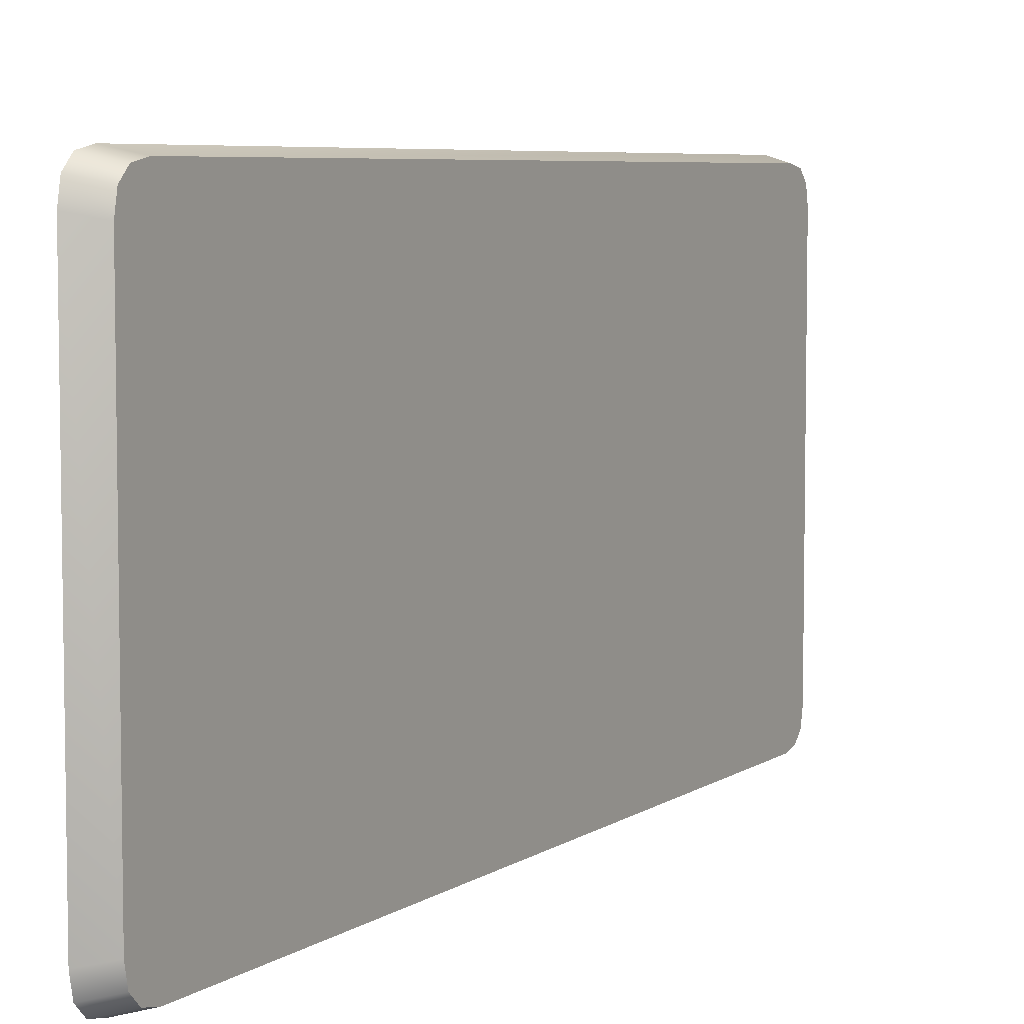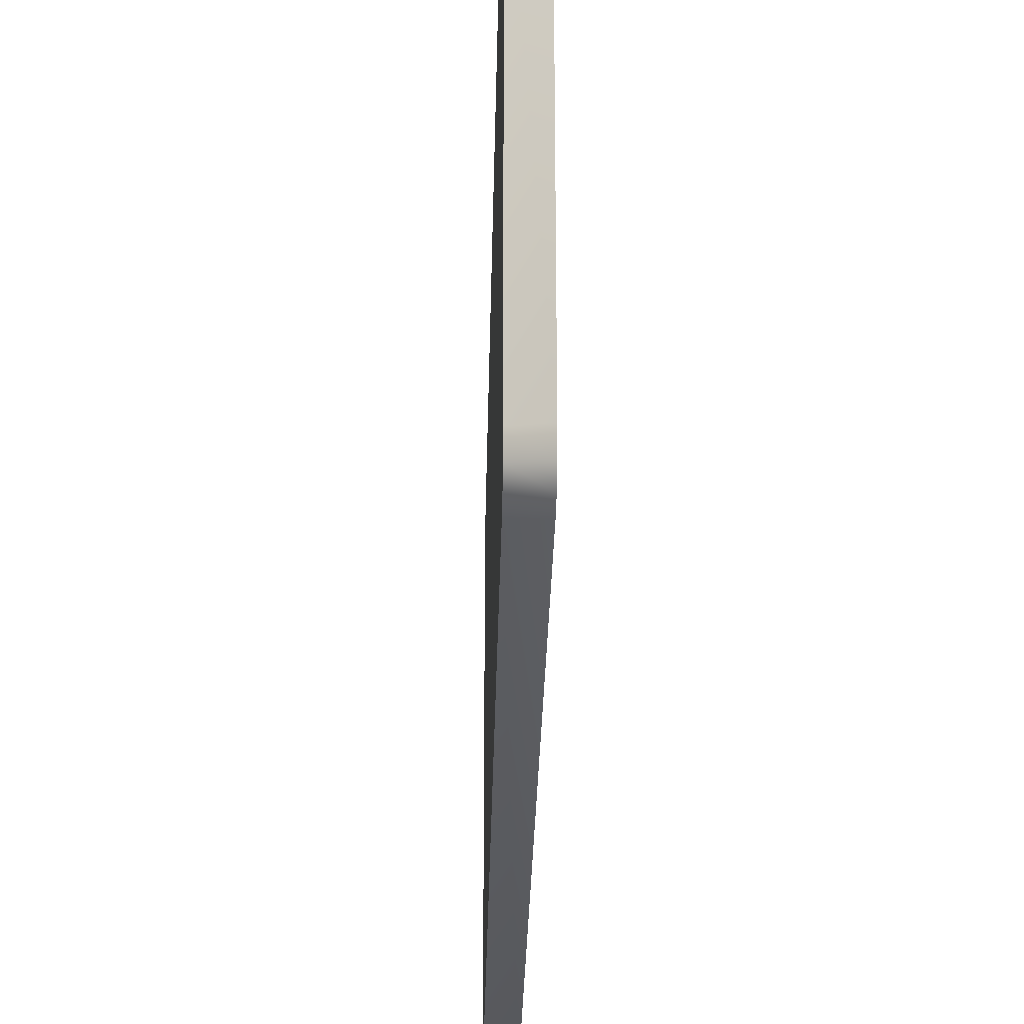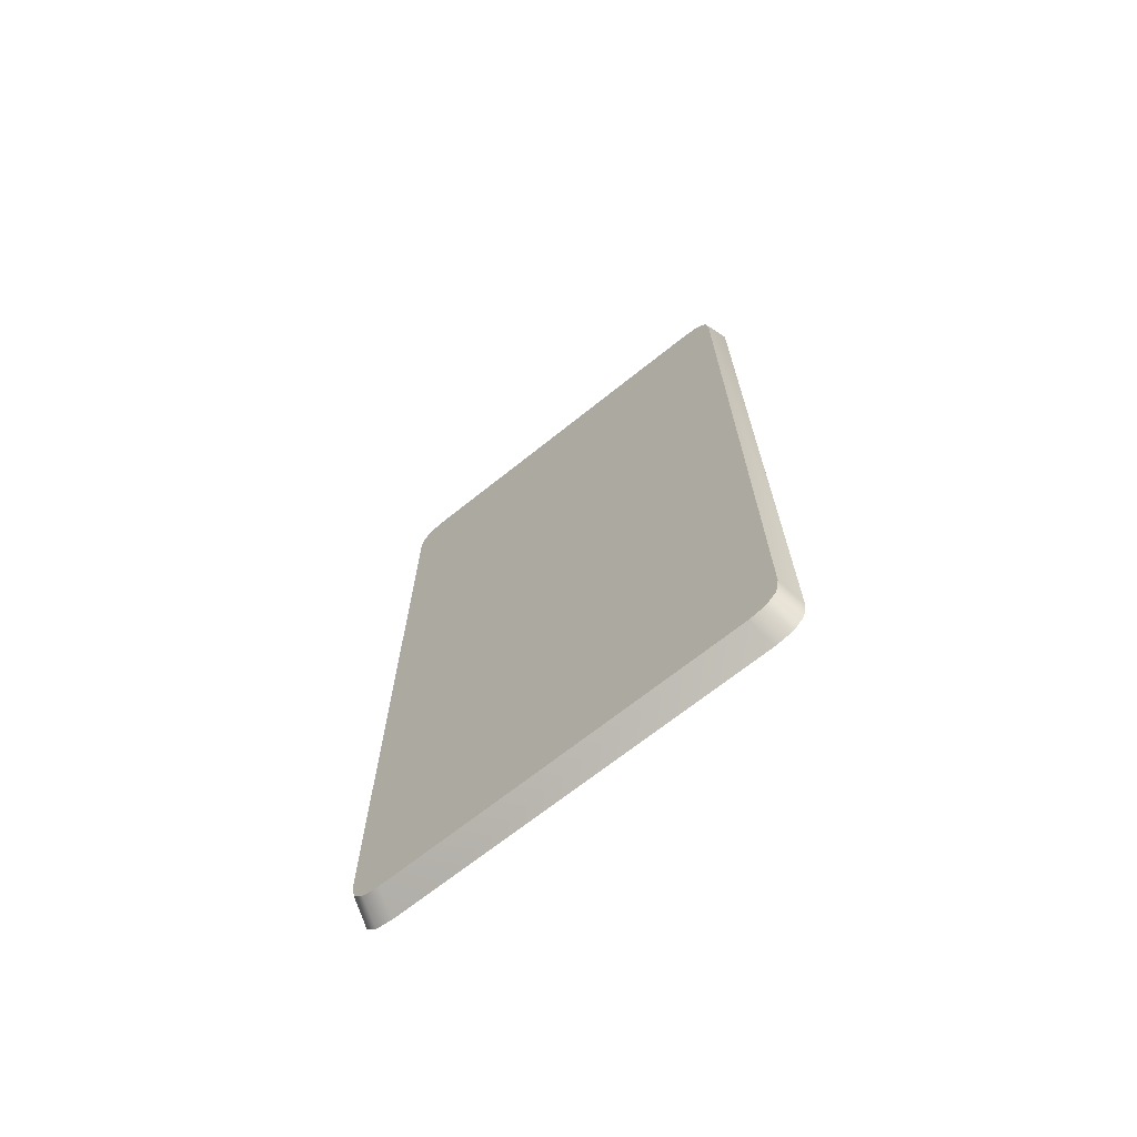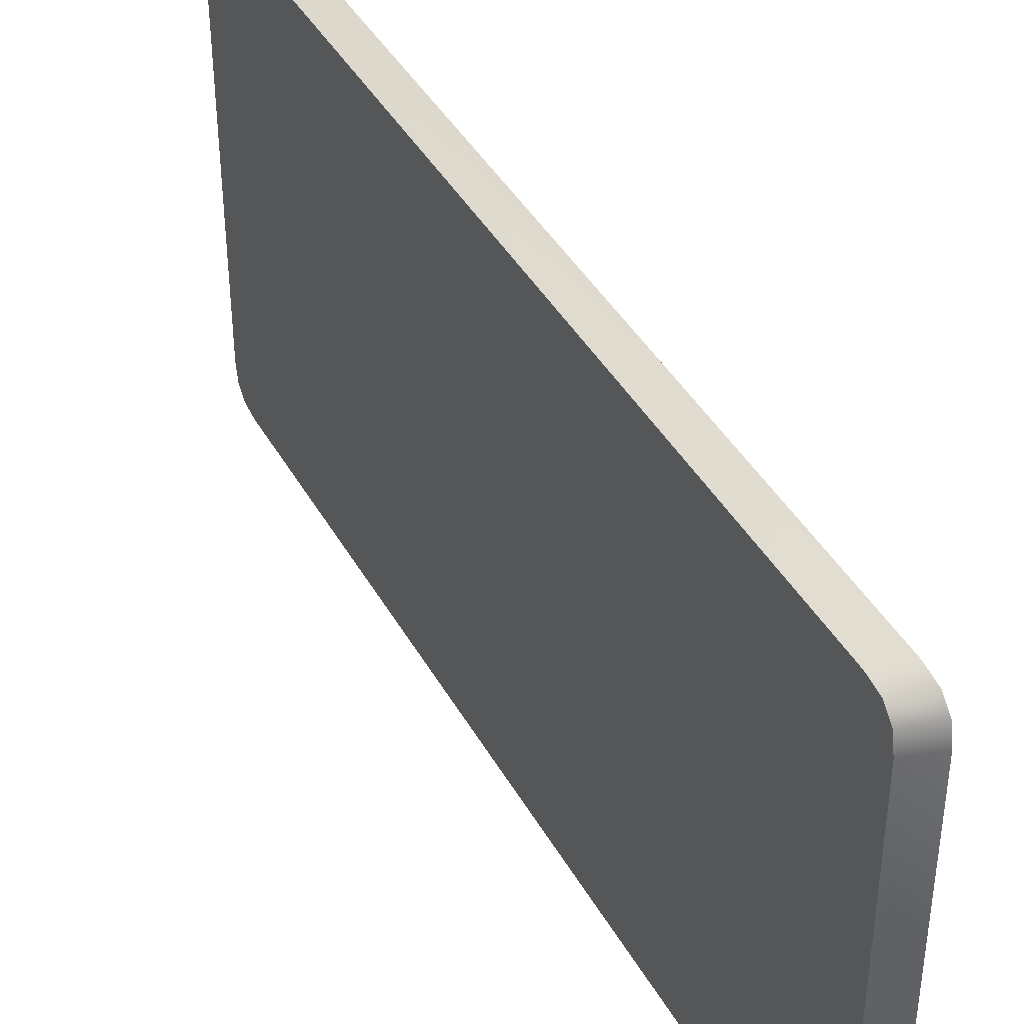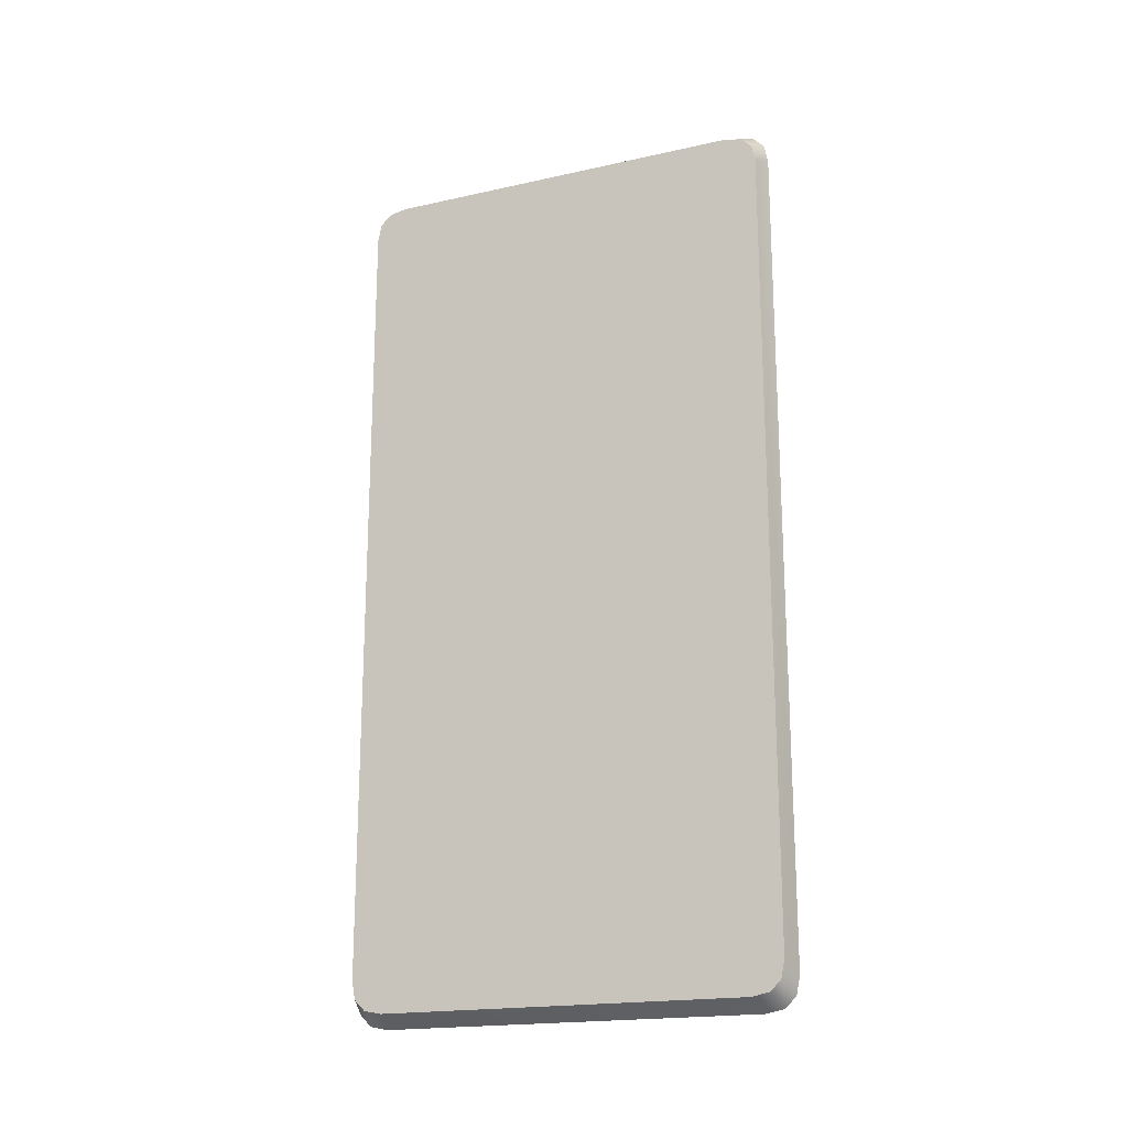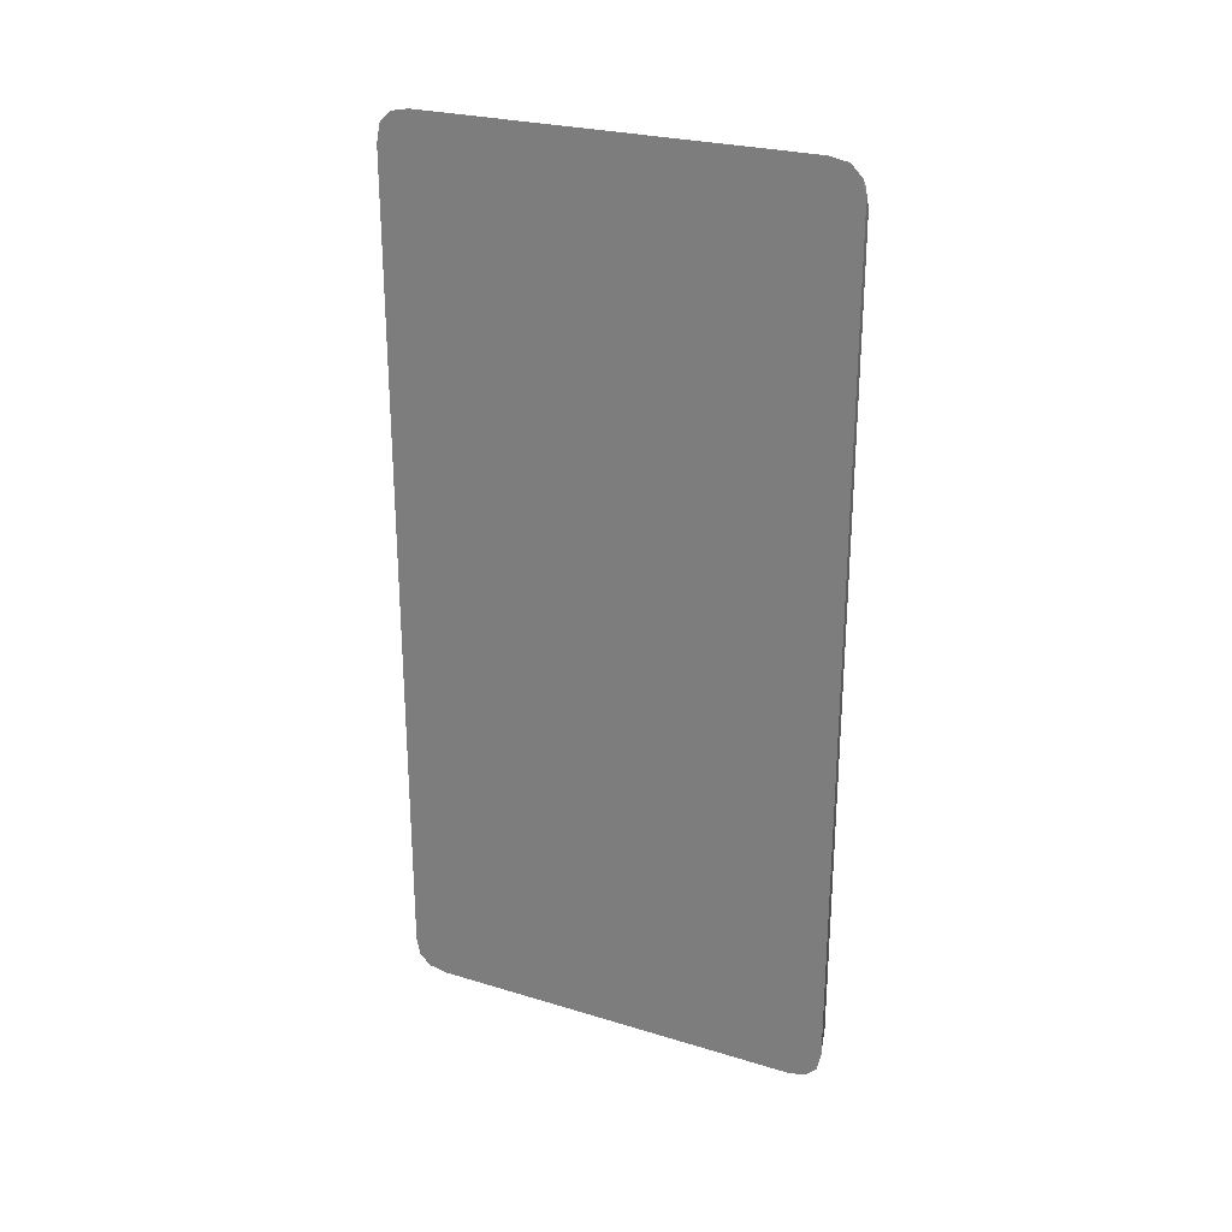
<metadata>
{"format":"obj","ext":"obj","renderer":"f3d","projection":"perspective","resolution":1024,"background":"white","views":[{"elev":6.1,"azim":28.4,"up":"+Z"},{"elev":-28.0,"azim":178.9,"up":"+Z"},{"elev":-68.9,"azim":128.7,"up":"+Y"},{"elev":41.3,"azim":153.0,"up":"+Z"},{"elev":-19.0,"azim":112.9,"up":"+Y"},{"elev":26.1,"azim":-64.4,"up":"+Y"}]}
</metadata>
<code>
o License_1
v -0.1676 5.777 2.937
v -0.1676 5.924 2.79
v -0.1676 5.973 2.545
v -0.1676 5.924 -2.79
v -0.1676 5.777 -2.937
v -0.1676 5.531 -2.986
v -0.1676 -5.531 2.986
v -0.1676 5.531 2.986
v -0.1676 5.973 -2.545
v -0.1676 -5.531 -2.986
v -0.1676 -5.777 -2.937
v -0.1676 -5.973 -2.545
v -0.1676 -5.924 2.79
v -0.1676 -5.777 2.937
v -0.1676 -5.973 2.545
v -0.1676 -5.924 -2.79
v 0.1676 -5.375 -2.902
v 0.1676 5.757 -2.711
v 0.1676 5.804 -2.473
v 0.1676 5.614 -2.855
v 0.1676 5.375 -2.902
v 0.1676 5.804 2.473
v 0.1676 5.757 2.711
v 0.1676 5.614 2.855
v 0.1676 5.375 2.902
v 0.1676 -5.804 2.473
v 0.1676 -5.614 -2.855
v 0.1676 -5.757 -2.711
v 0.1676 -5.804 -2.473
v 0.1676 -5.375 2.902
v 0.1676 -5.614 2.855
v 0.1676 -5.757 2.711
f 1 2 3
f 4 5 6
f 3 4 6
f 7 3 6
f 7 1 3
f 7 8 1
f 3 9 4
f 6 10 11
f 6 11 12
f 7 6 12
f 13 7 12
f 13 14 7
f 15 13 12
f 11 16 12
f 17 18 19
f 17 20 18
f 17 21 20
f 19 22 23
f 19 23 24
f 19 24 25
f 17 19 25
f 26 17 25
f 26 27 17
f 26 28 27
f 26 29 28
f 30 31 25
f 31 32 25
f 32 26 25
f 14 13 32
f 26 32 13
f 13 15 26
f 29 26 15
f 15 12 29
f 28 29 12
f 12 16 28
f 27 28 16
f 16 11 27
f 17 27 11
f 11 10 17
f 21 17 10
f 10 6 21
f 20 21 6
f 6 5 20
f 18 20 5
f 5 4 18
f 19 18 4
f 4 9 19
f 22 19 9
f 9 3 22
f 23 22 3
f 3 2 23
f 24 23 2
f 2 1 24
f 25 24 1
f 1 8 25
f 30 25 8
f 8 7 30
f 31 30 7
f 7 14 31
f 32 31 14

</code>
